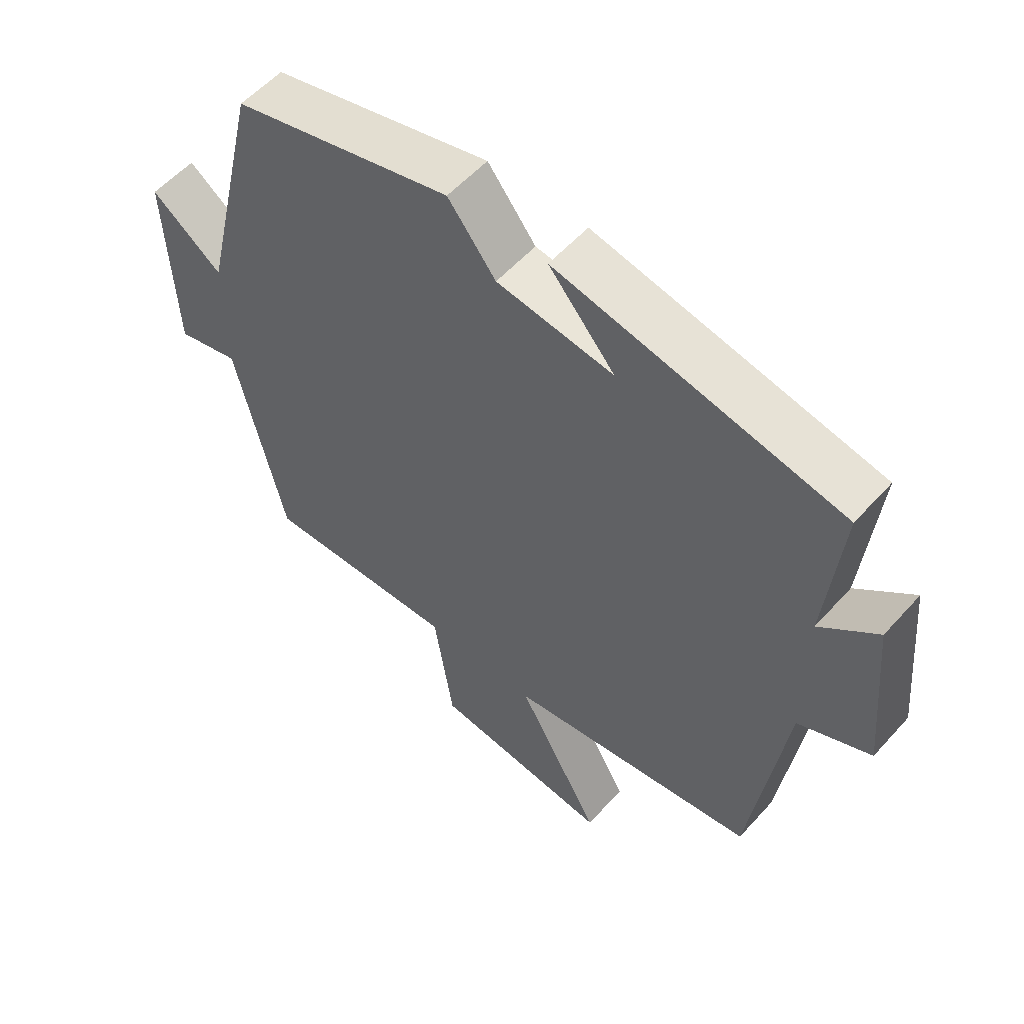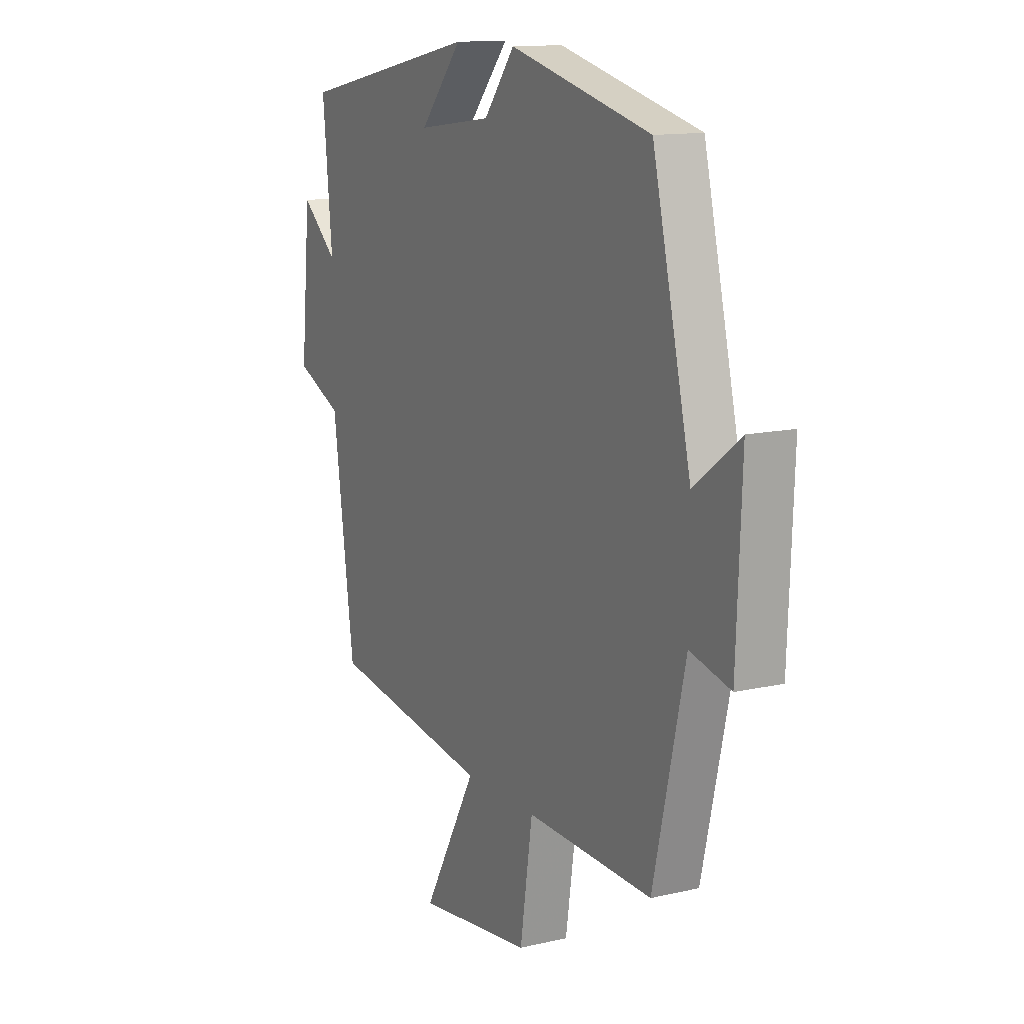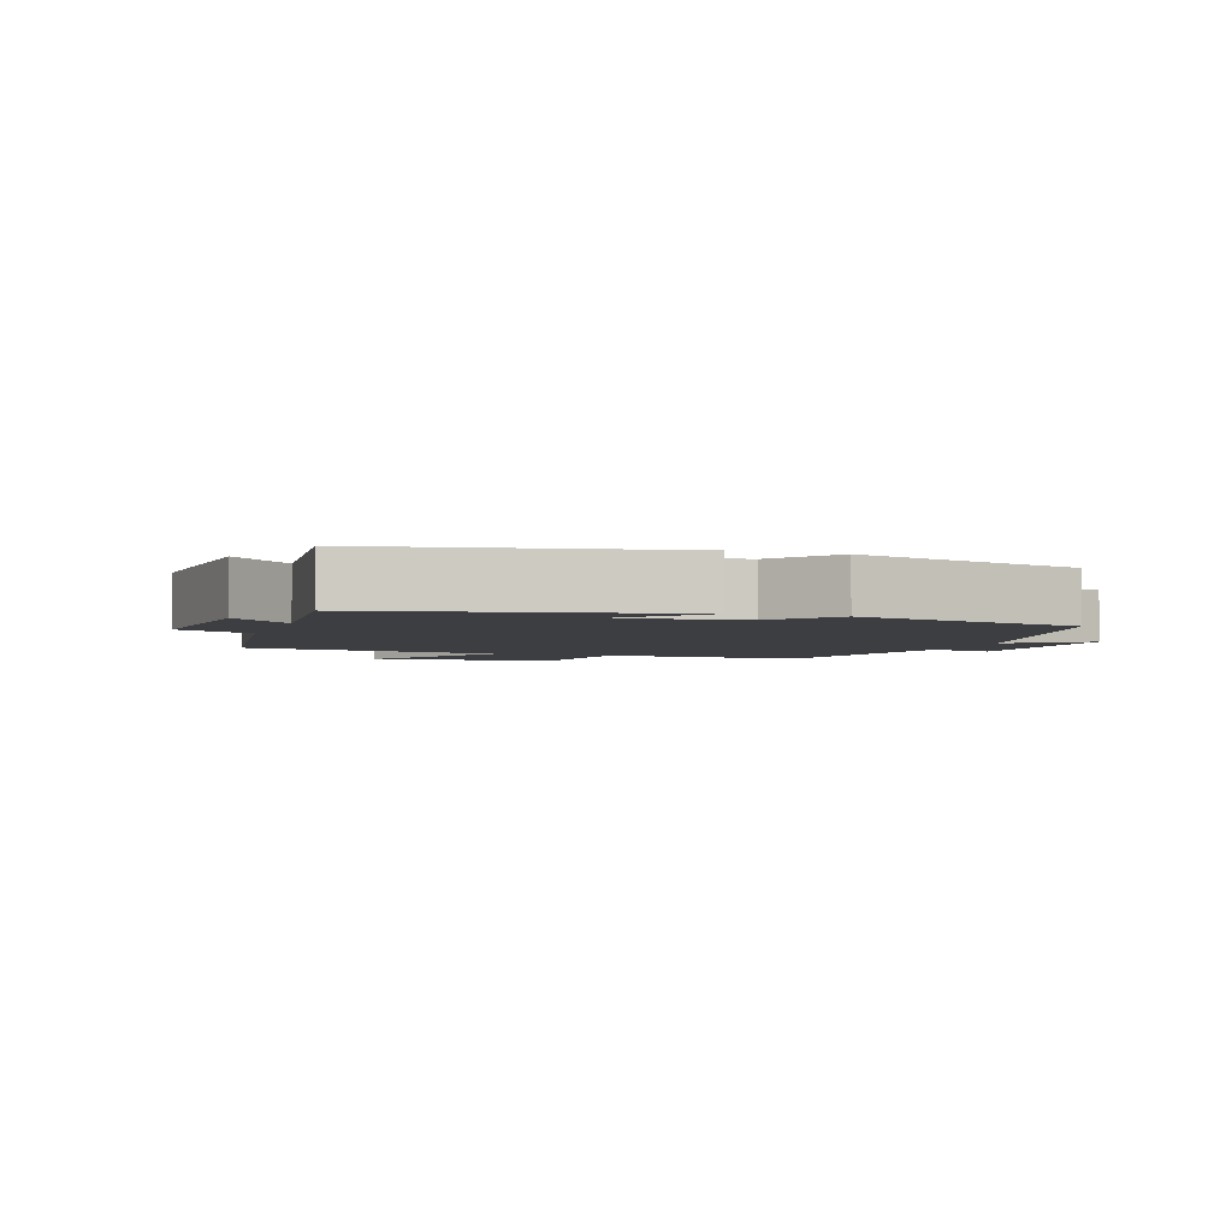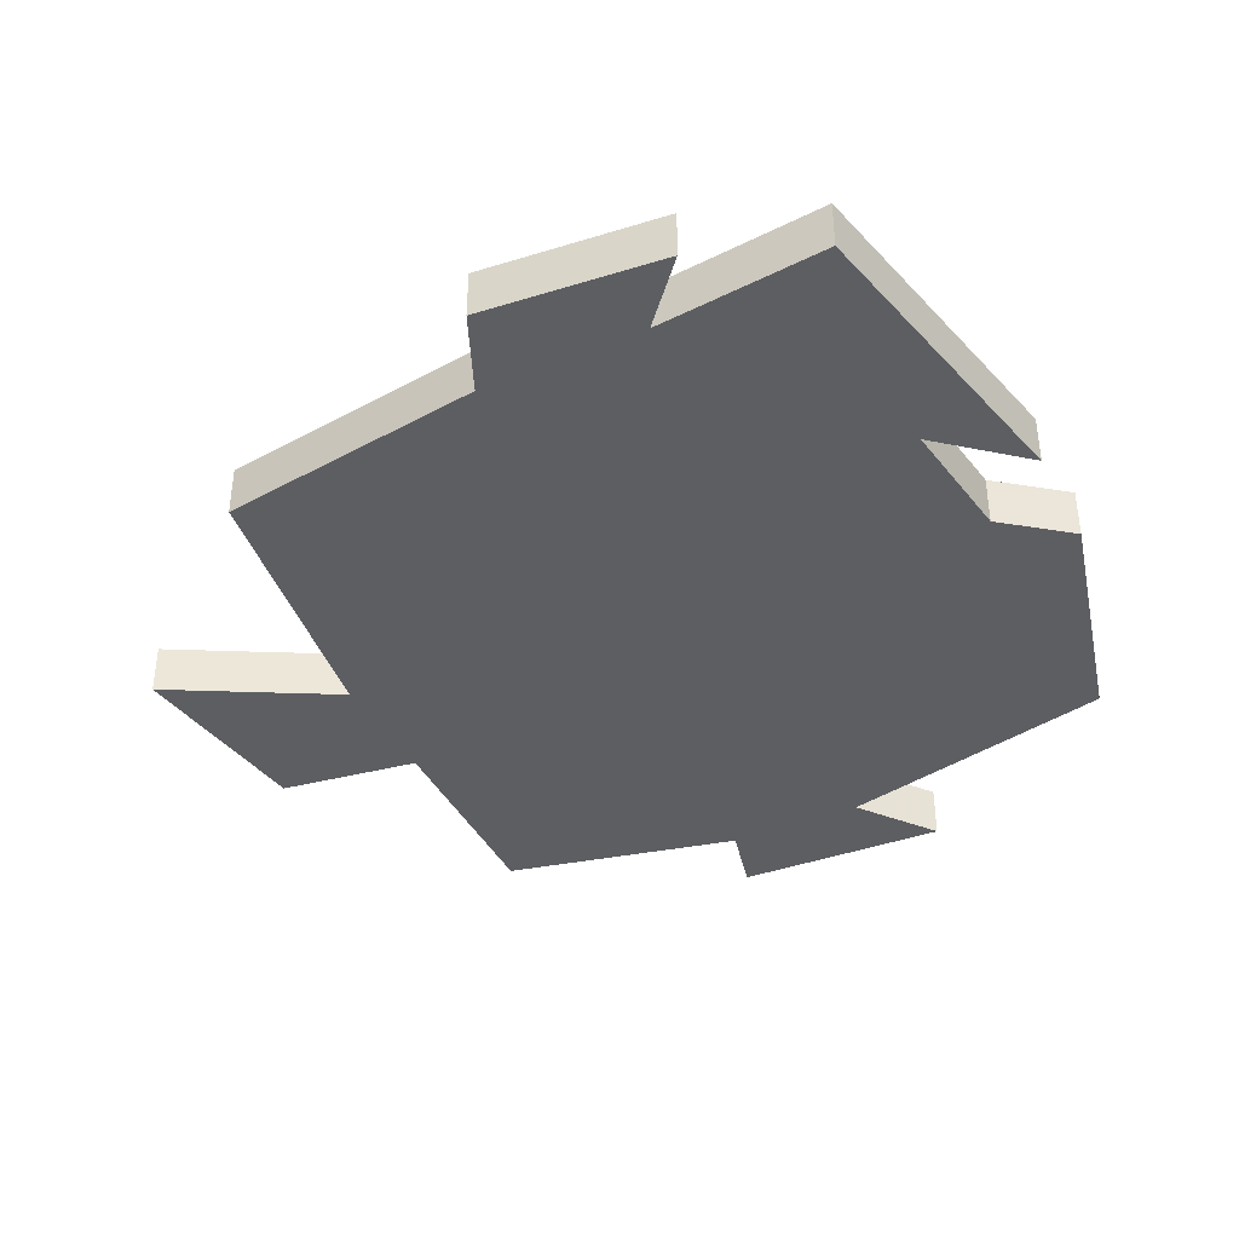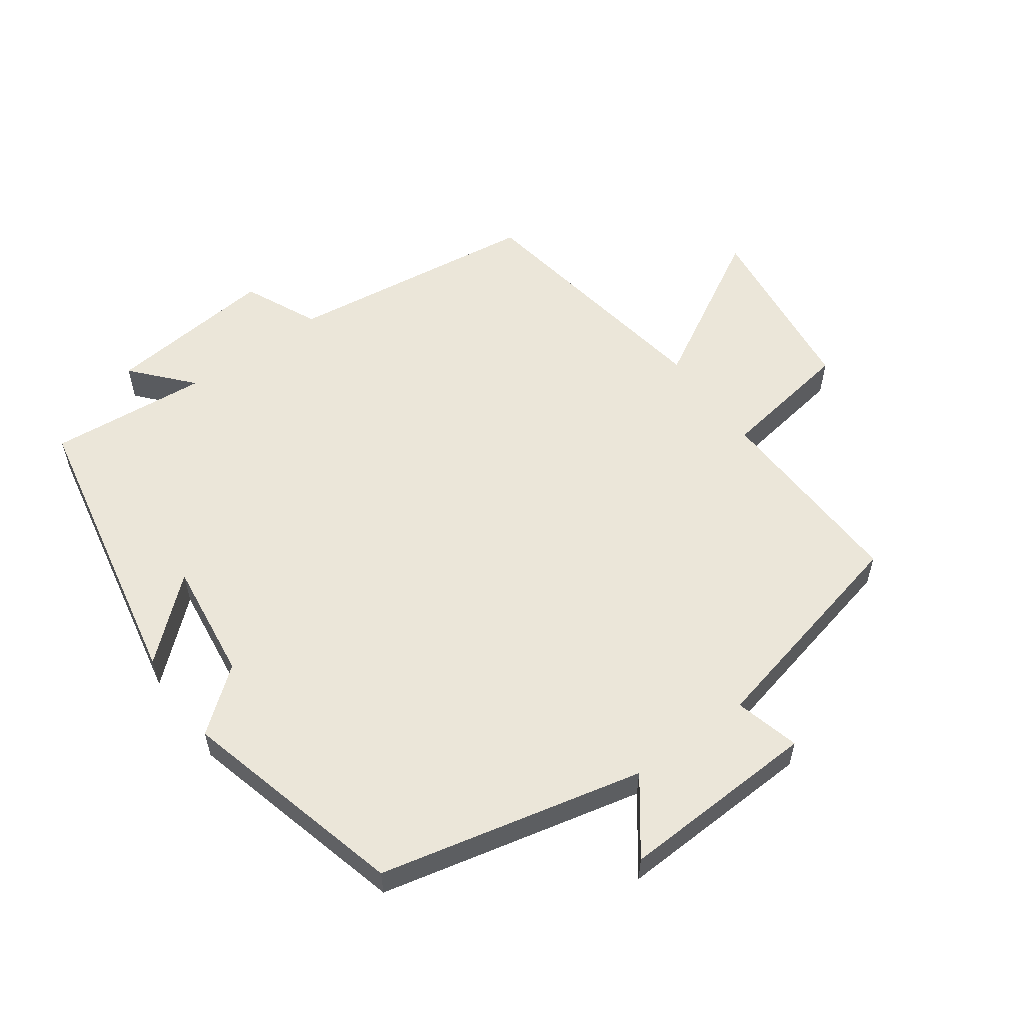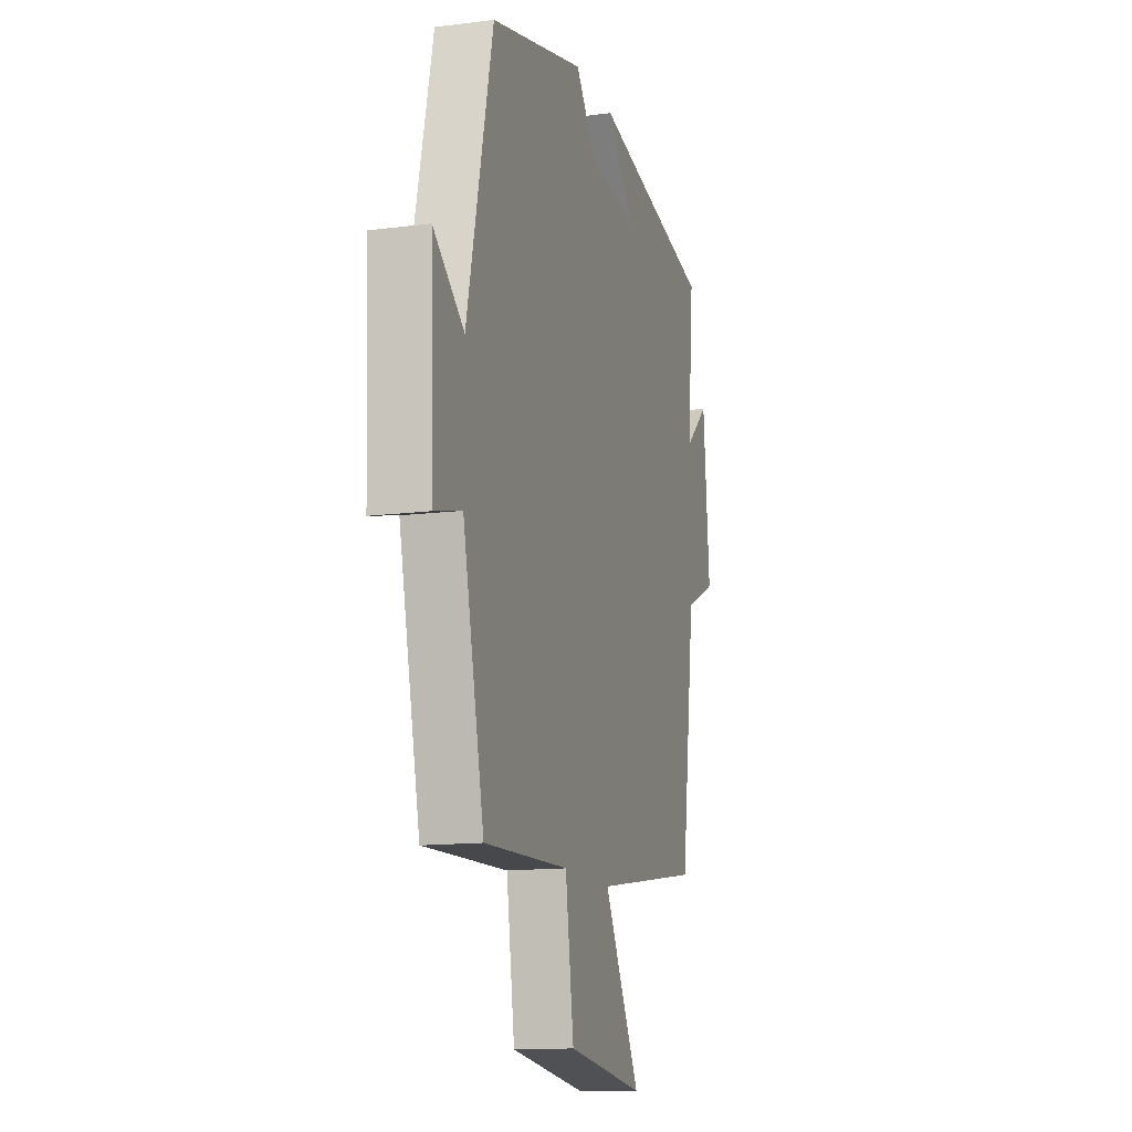
<metadata>
{"format":"obj","ext":"obj","renderer":"f3d","projection":"perspective","resolution":1024,"background":"white","views":[{"elev":56.0,"azim":-138.8,"up":"+Z"},{"elev":13.0,"azim":61.9,"up":"+Z"},{"elev":-3.5,"azim":-18.8,"up":"+Y"},{"elev":-39.0,"azim":-63.5,"up":"+Y"},{"elev":56.8,"azim":53.9,"up":"+Y"},{"elev":-13.5,"azim":106.2,"up":"+Z"}]}
</metadata>
<code>
v -0.523 0.07 0.411
v -0.085 0.07 0.5
v -0.187 0.07 0.382
v -0.007 0.07 0.406
v 0.067 0.07 0.5
v 0.407 0.07 0.413
v 0.5 0.07 0.016
v 0.61 0.07 0.099
v 0.598 0.07 -0.201
v 0.5 0.07 -0.176
v 0.424 0.07 -0.511
v 0.12 0.07 -0.5
v 0.09 0.07 -0.7
v -0.188 0.07 -0.734
v -0.058 0.07 -0.5
v -0.448 0.07 -0.439
v -0.5 0.07 -0.059
v -0.612 0.07 -0.008
v -0.588 0.07 0.248
v -0.5 0.07 0.171
v -0.523 0 0.411
v -0.085 0 0.5
v -0.187 0 0.382
v -0.007 0 0.406
v 0.067 0 0.5
v 0.407 0 0.413
v 0.5 0 0.016
v 0.61 0 0.099
v 0.598 0 -0.201
v 0.5 0 -0.176
v 0.424 0 -0.511
v 0.12 0 -0.5
v 0.09 0 -0.7
v -0.188 0 -0.734
v -0.058 0 -0.5
v -0.448 0 -0.439
v -0.5 0 -0.059
v -0.612 0 -0.008
v -0.588 0 0.248
v -0.5 0 0.171
f 17 18 19 20
f 15 16 17 20
f 15 20 1
f 12 13 14 15
f 12 15 1
f 10 11 12 1
f 7 8 9 10
f 4 5 6 7
f 3 4 7 10
f 1 2 3
f 1 3 10
f 40 39 38 37
f 40 37 36 35
f 21 40 35
f 35 34 33 32
f 21 35 32
f 21 32 31 30
f 30 29 28 27
f 27 26 25 24
f 30 27 24 23
f 23 22 21
f 30 23 21
f 1 21 22 2
f 2 22 23 3
f 3 23 24 4
f 4 24 25 5
f 5 25 26 6
f 6 26 27 7
f 7 27 28 8
f 8 28 29 9
f 9 29 30 10
f 10 30 31 11
f 11 31 32 12
f 12 32 33 13
f 13 33 34 14
f 14 34 35 15
f 15 35 36 16
f 16 36 37 17
f 17 37 38 18
f 18 38 39 19
f 19 39 40 20
f 20 40 21 1

</code>
